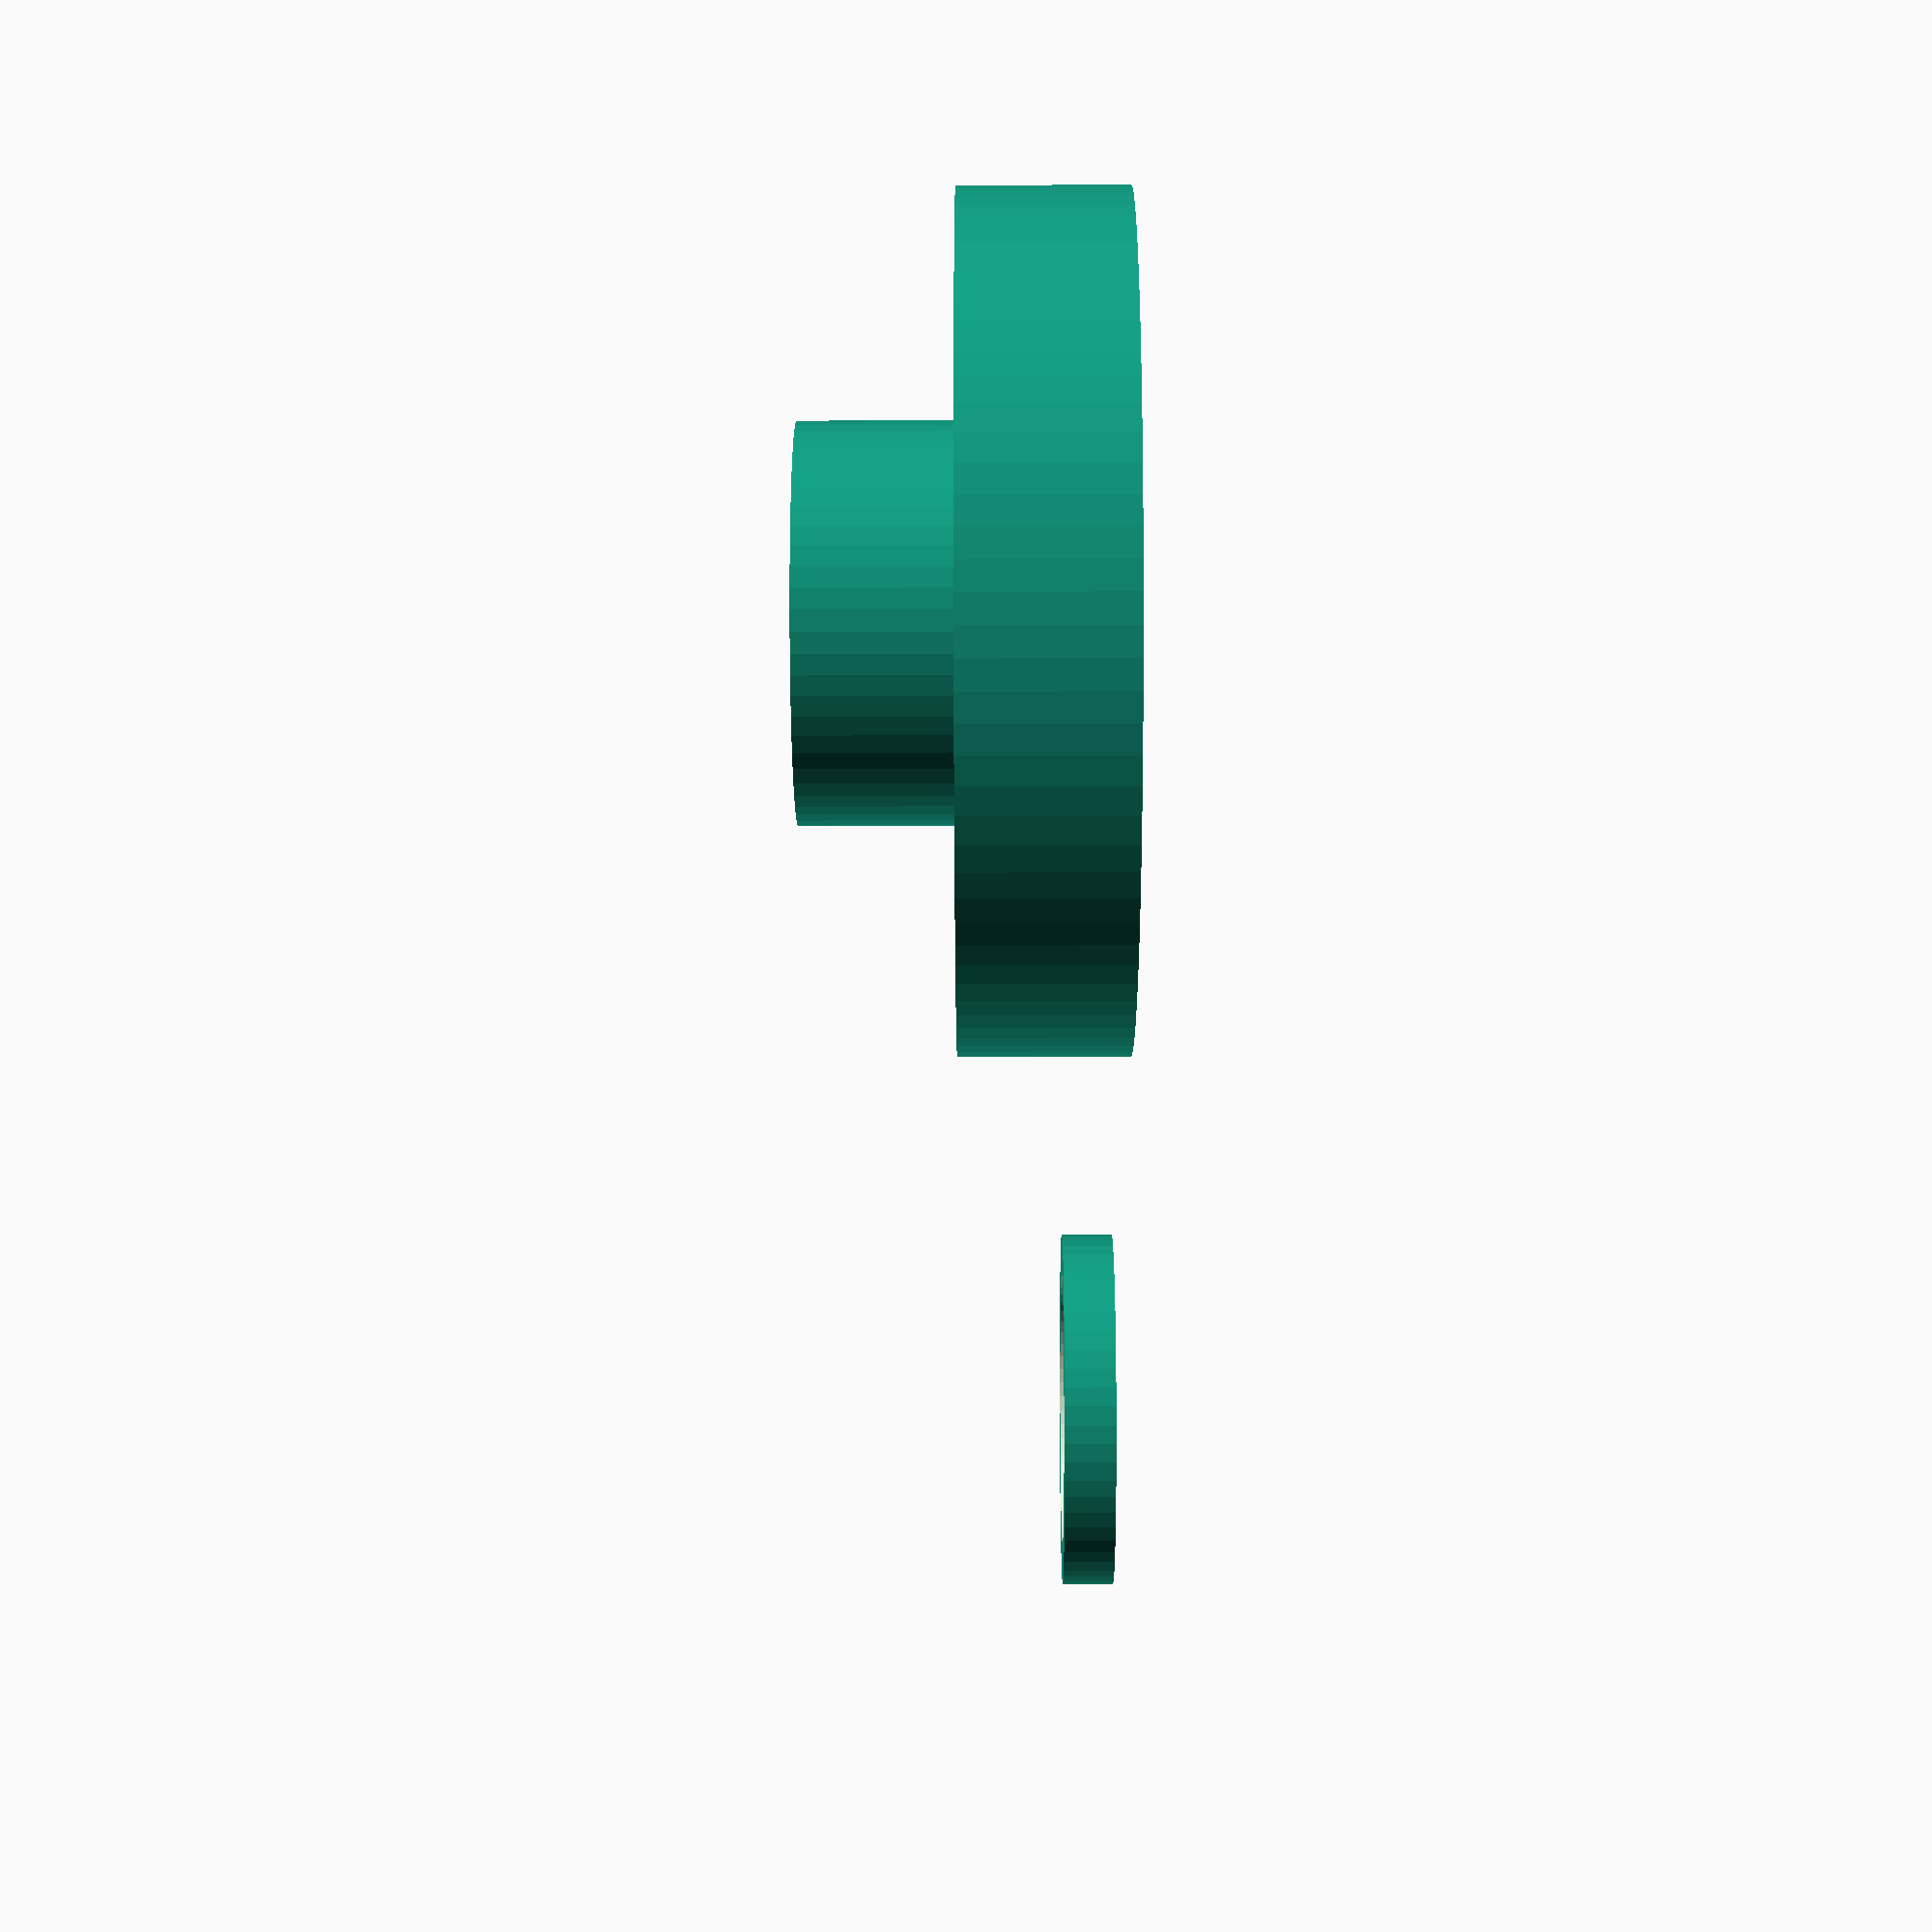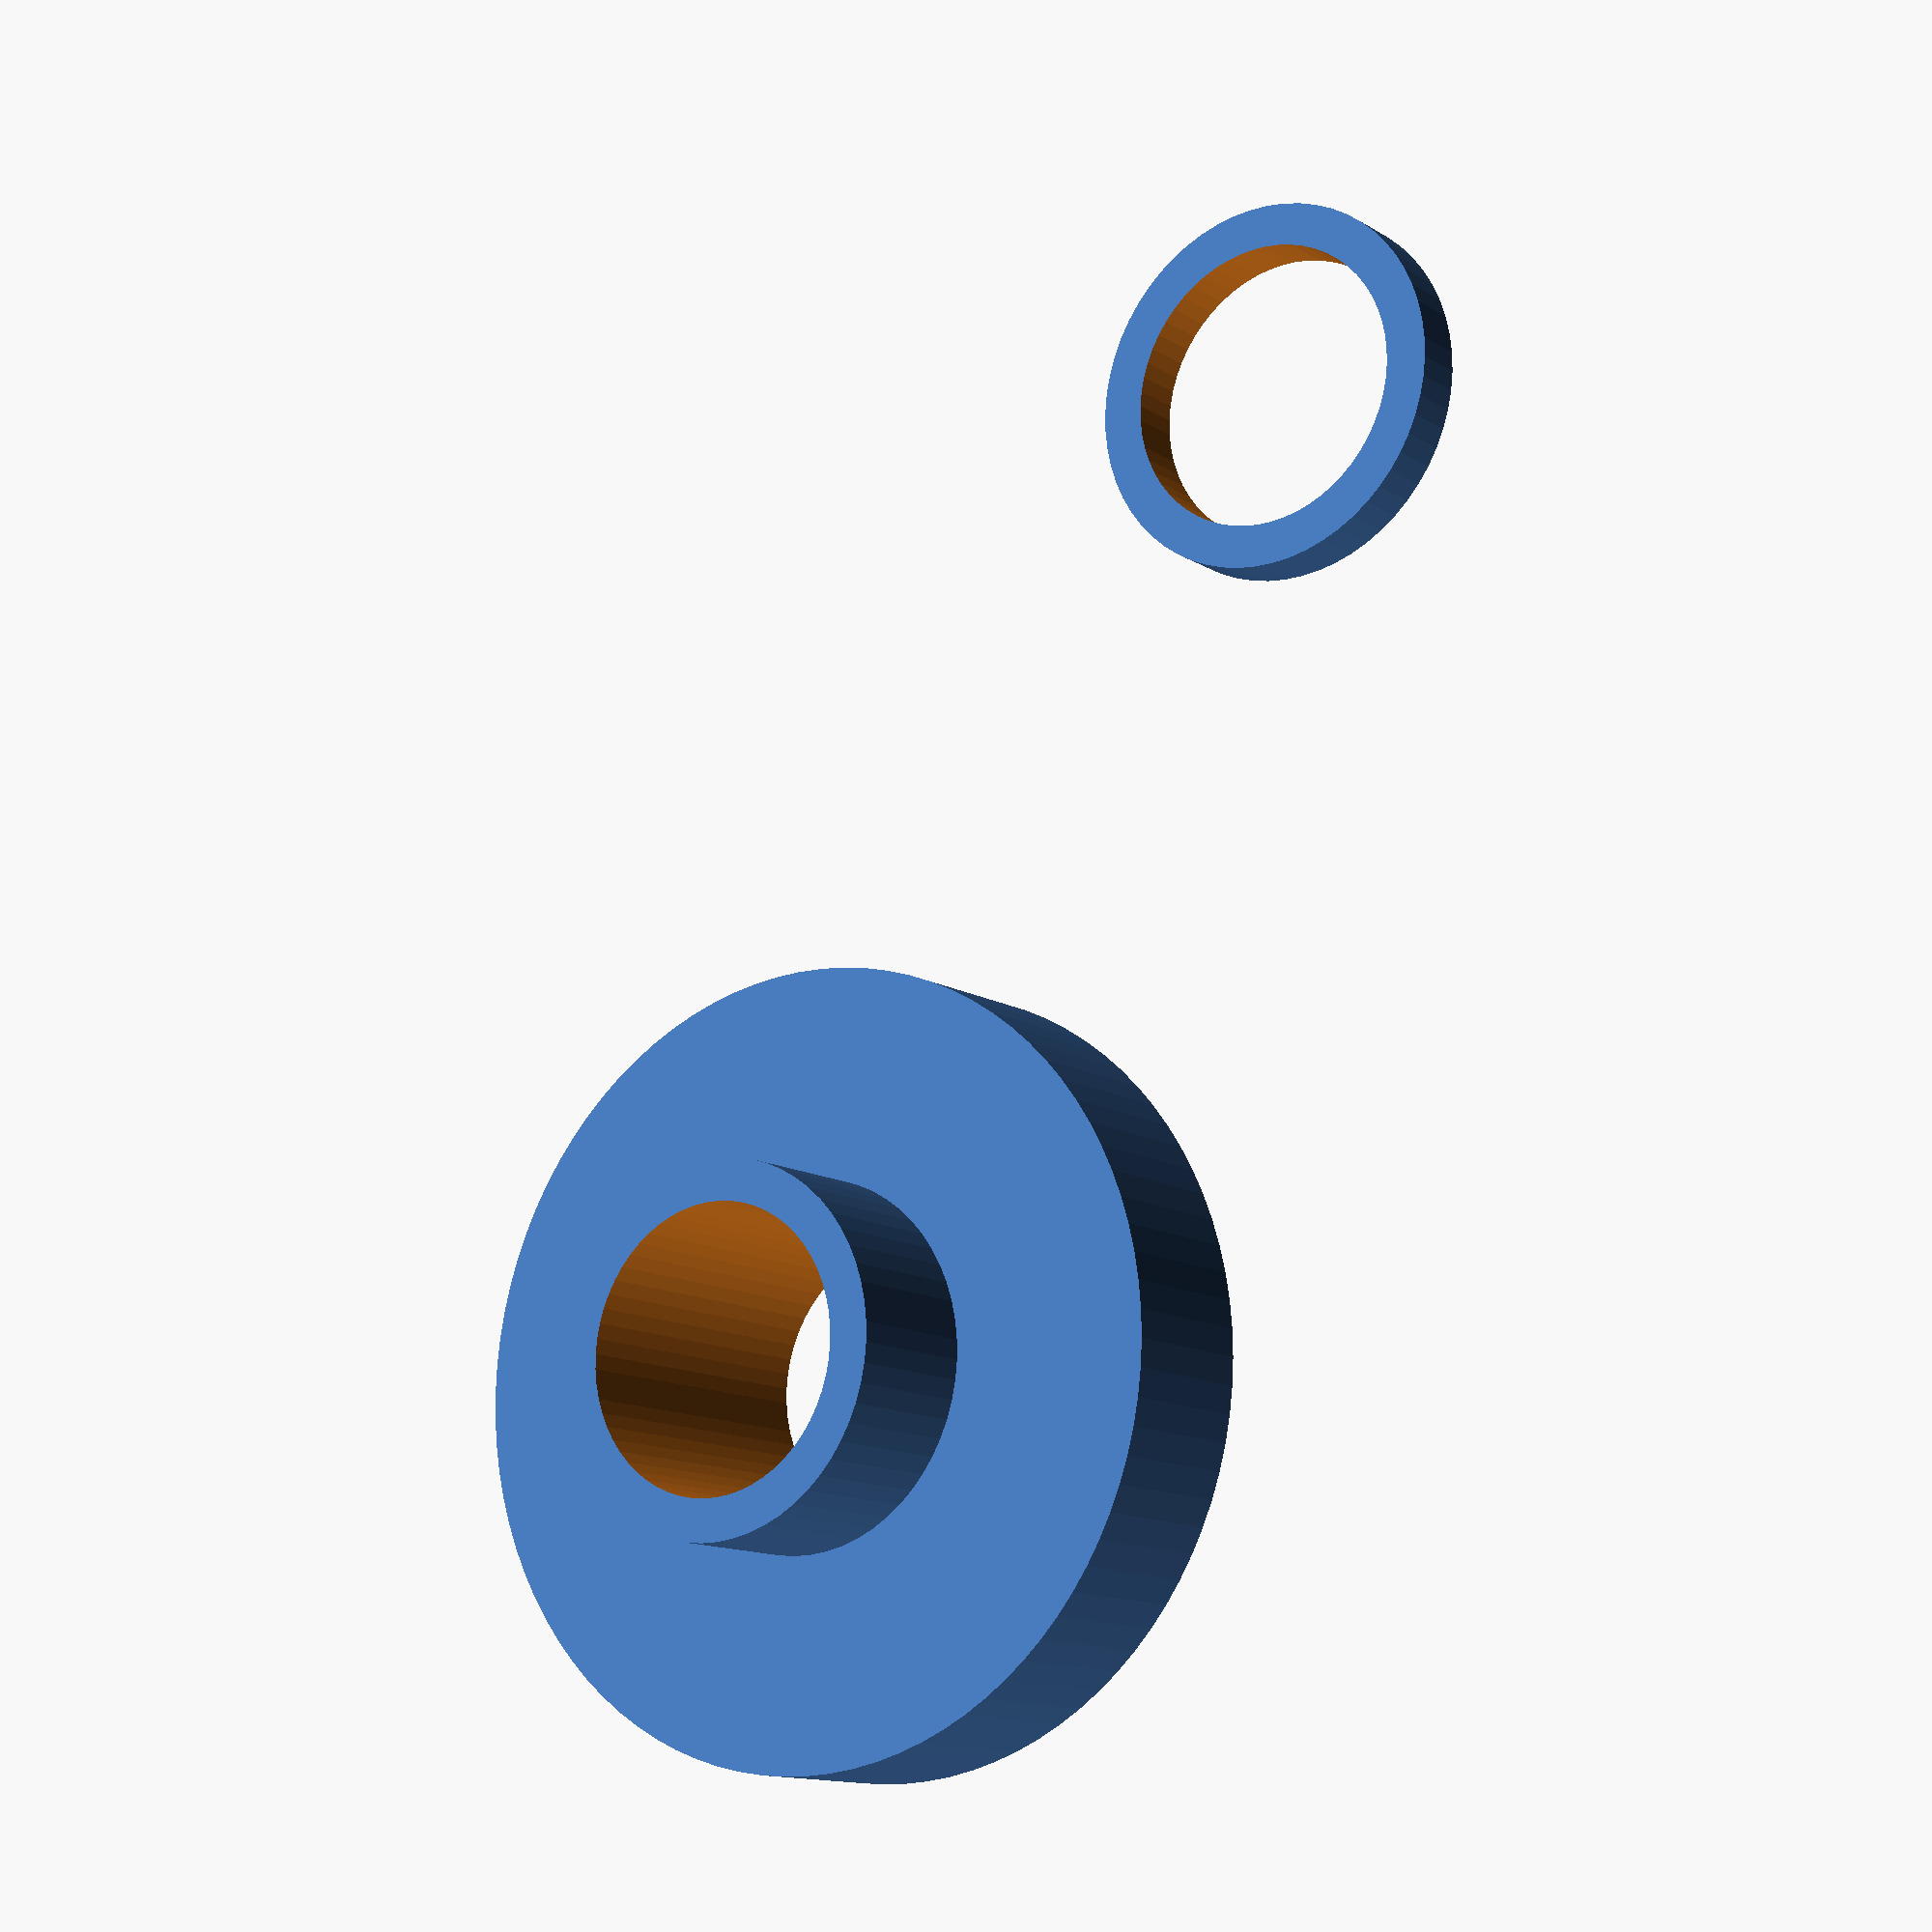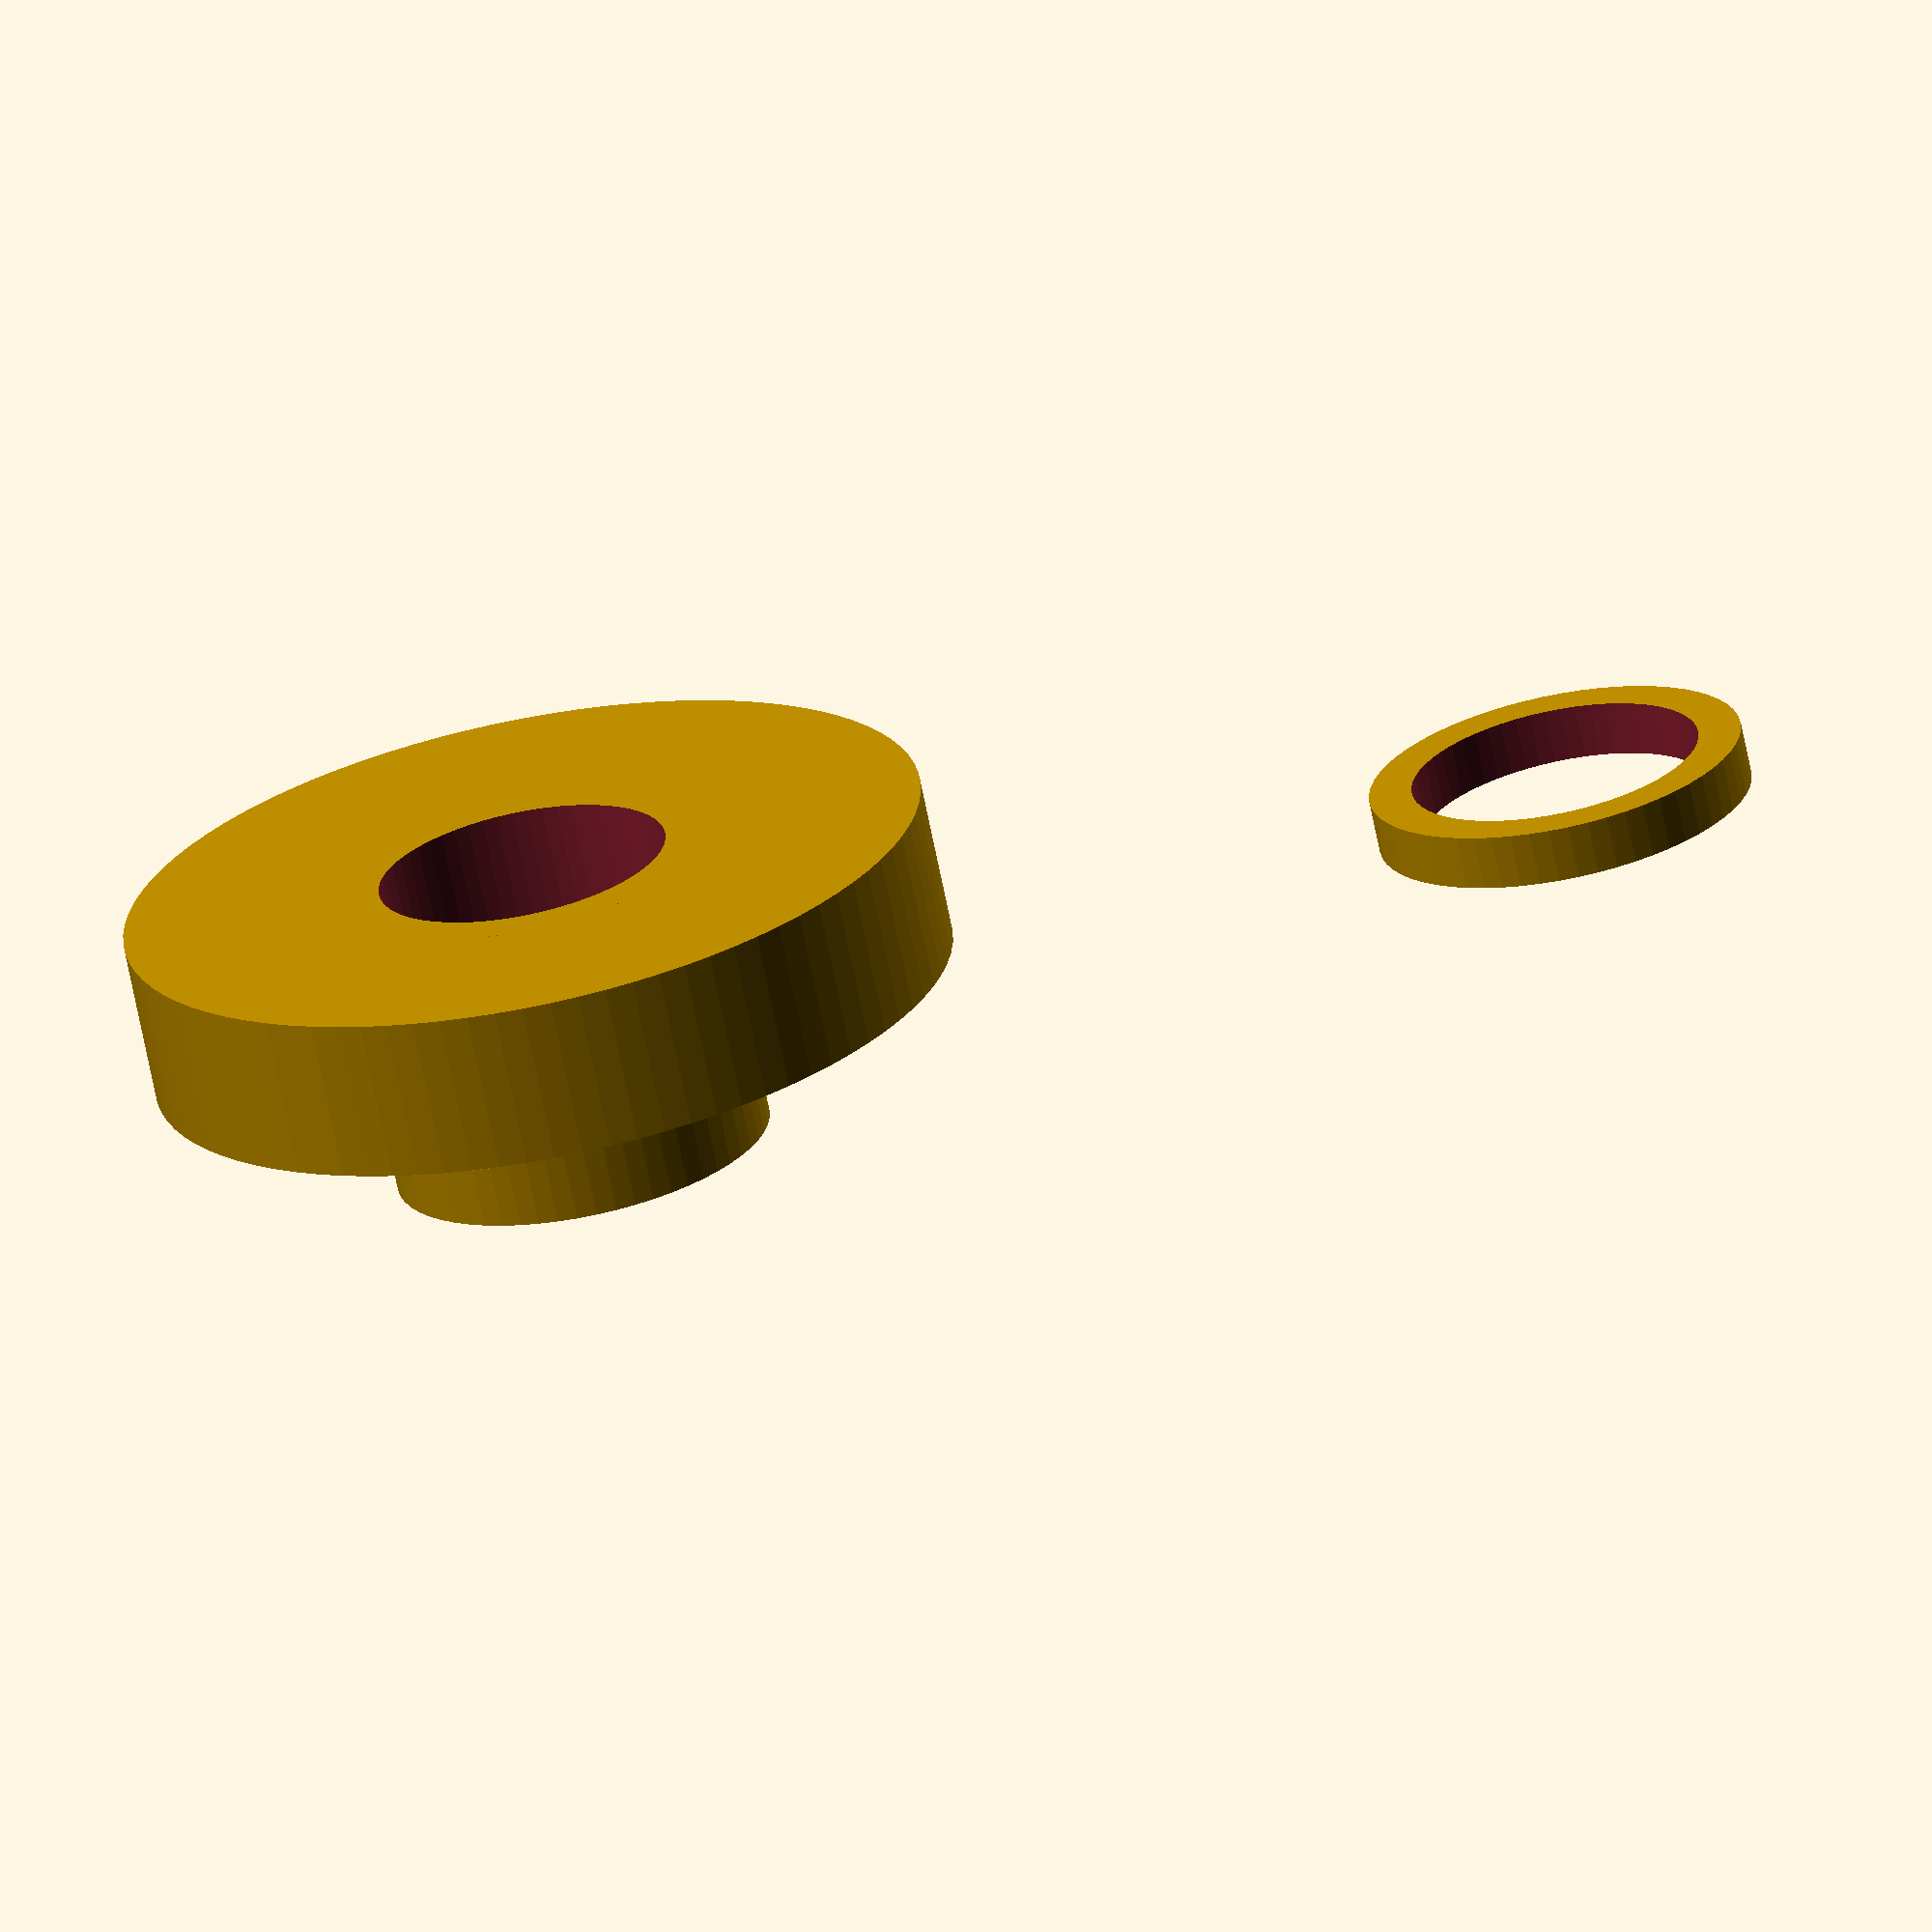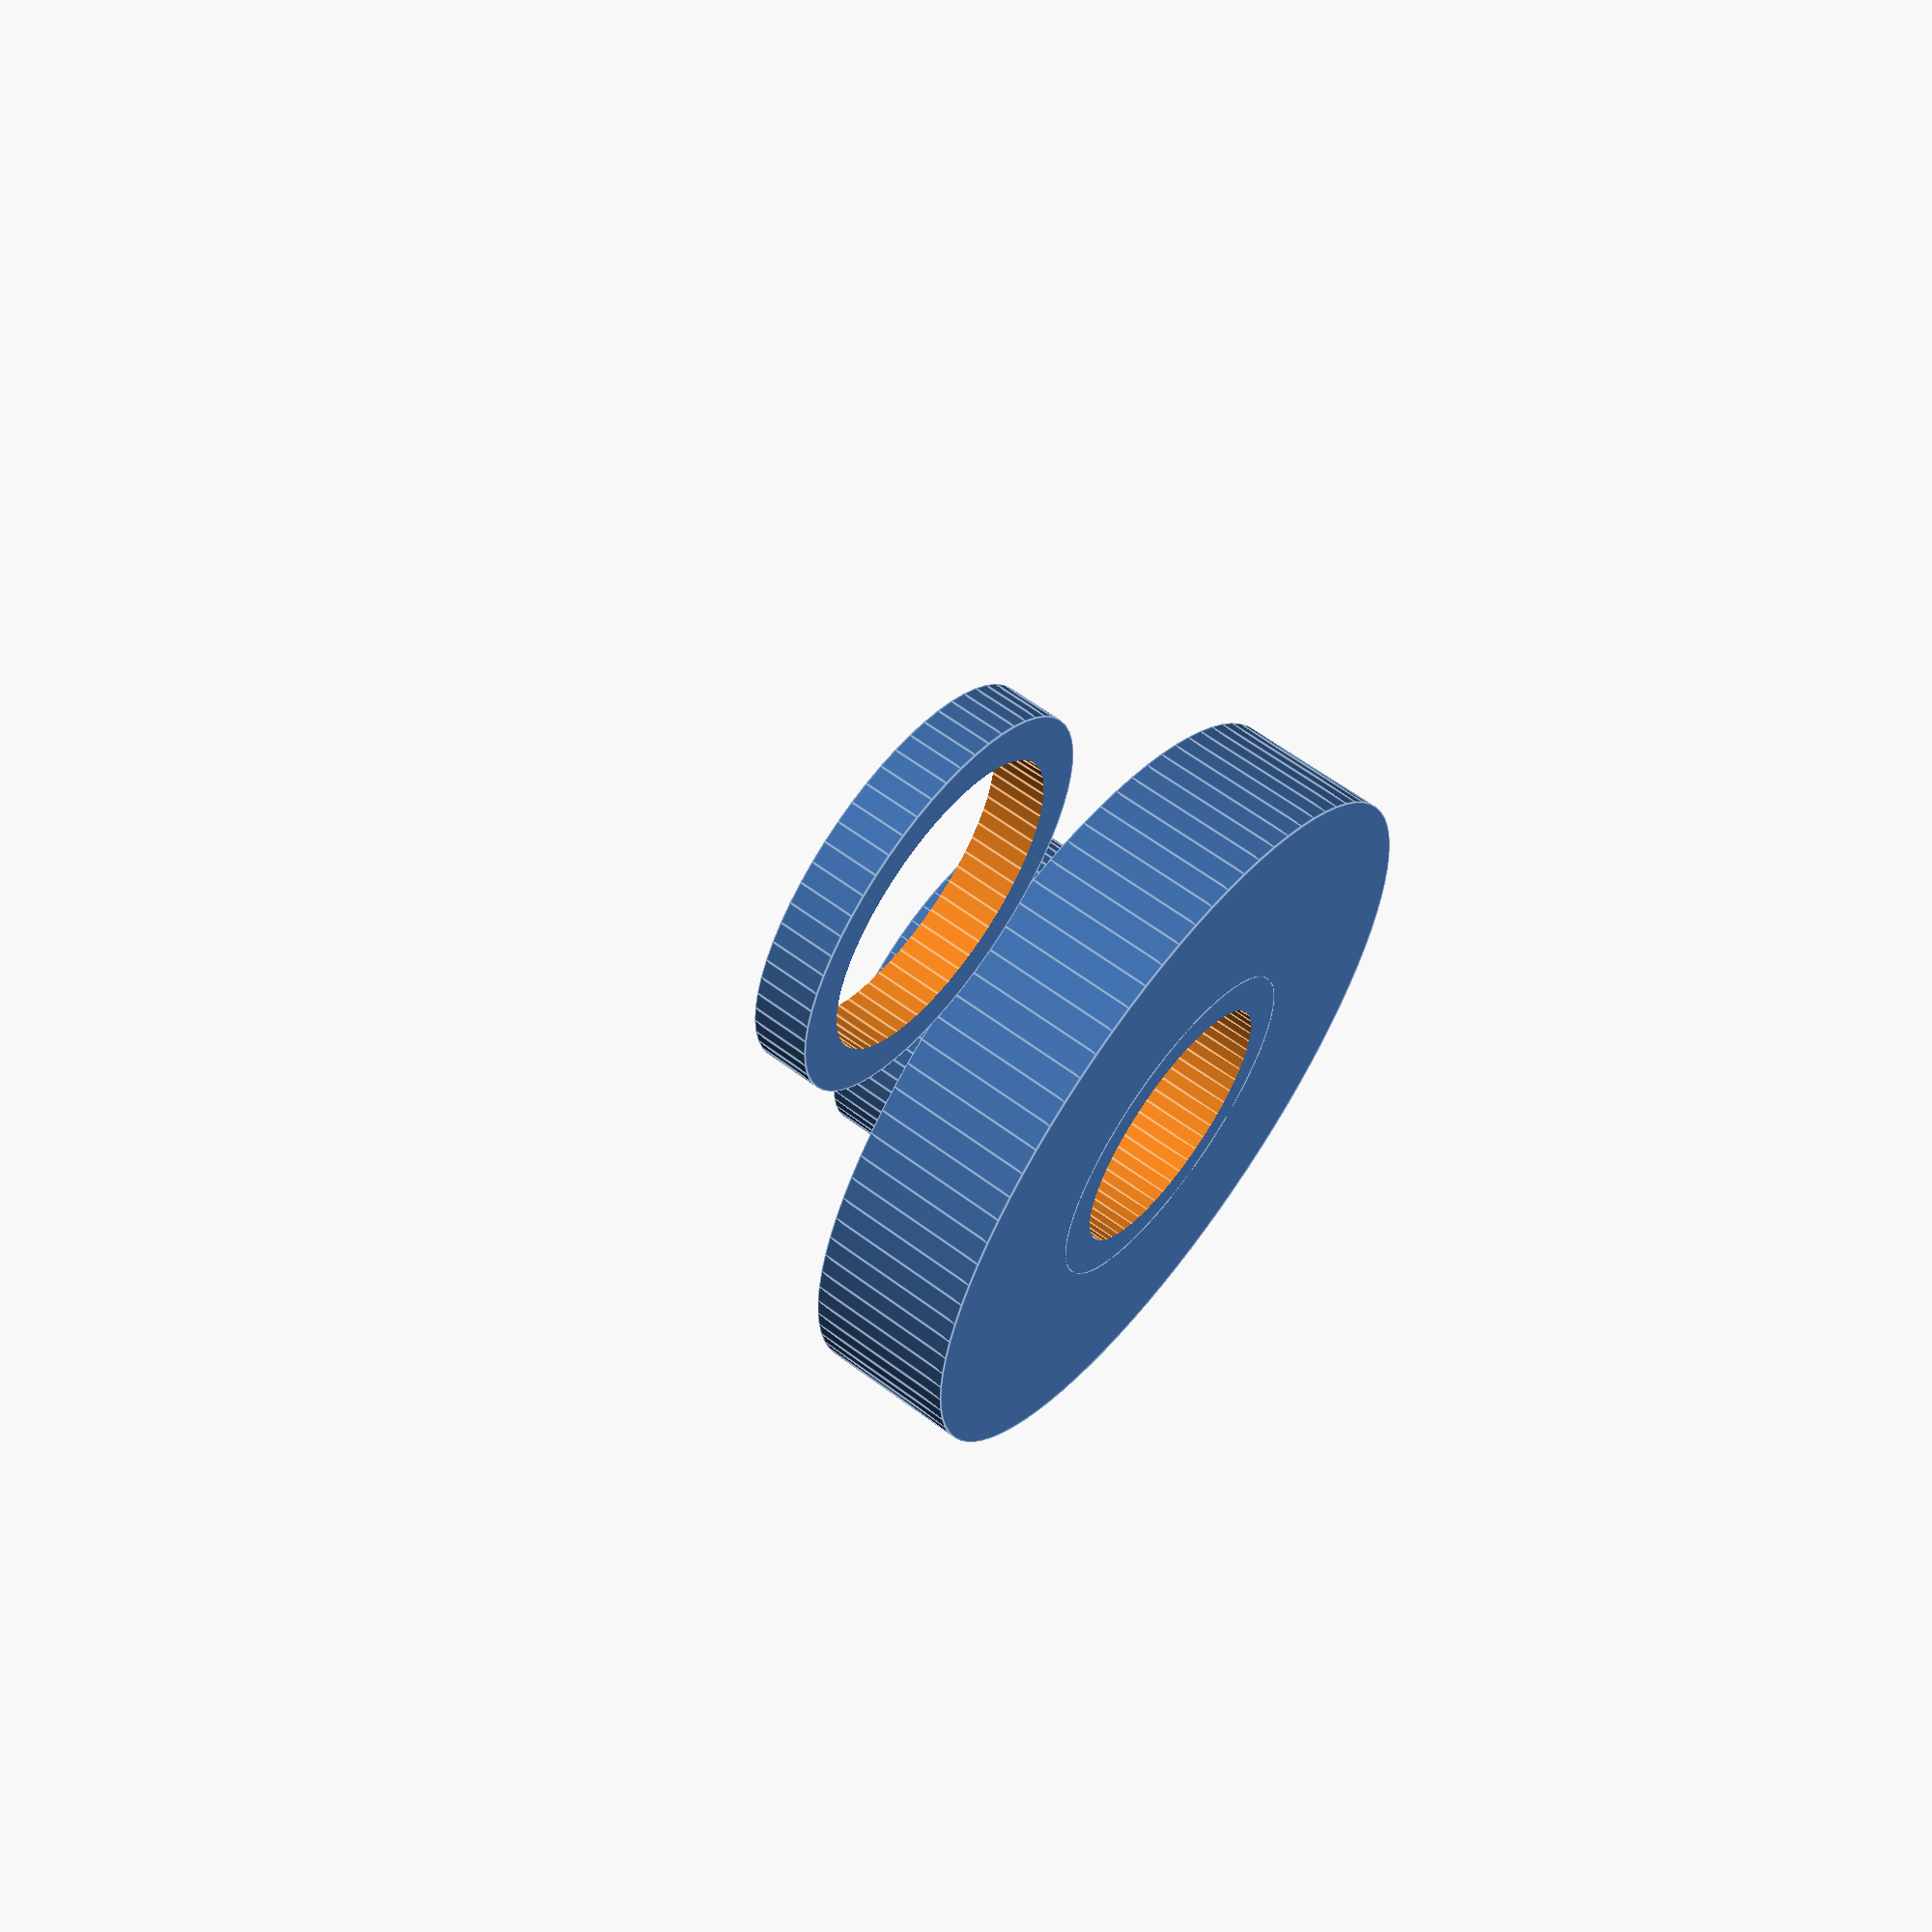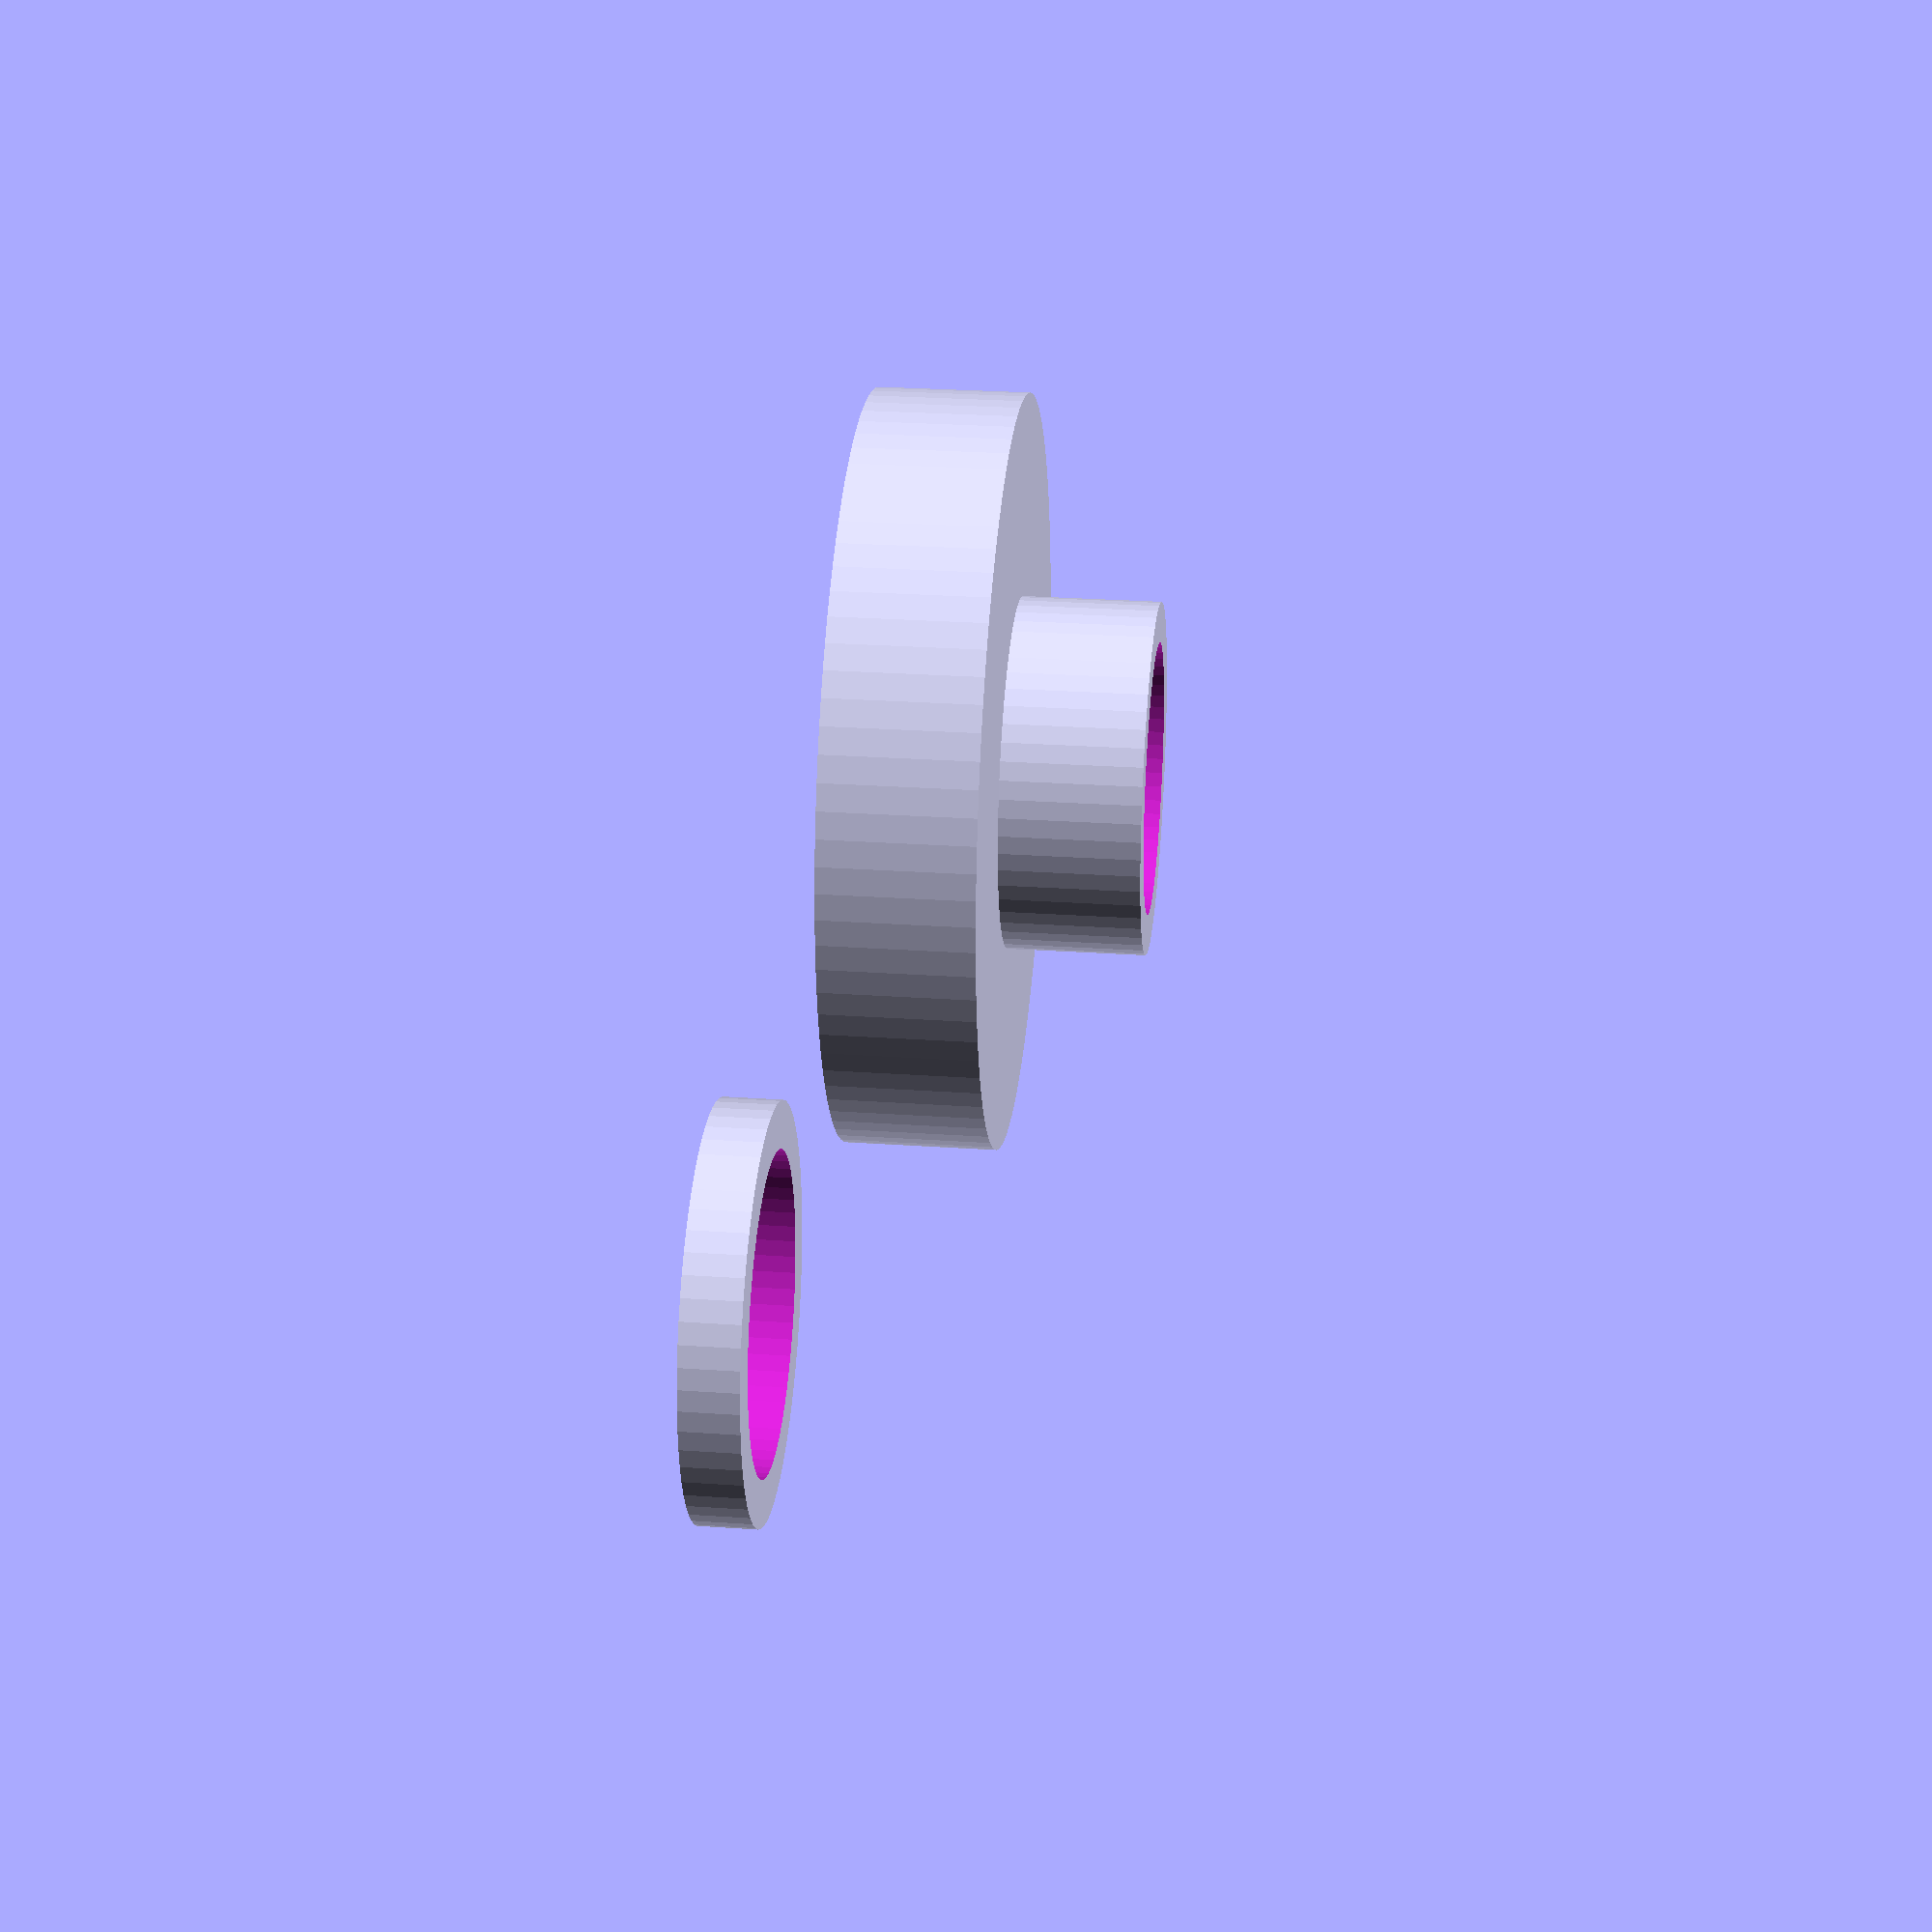
<openscad>
difference() {
	union() {
		// cube([20, 20, 3]);
		translate([10, 10, 0]) cylinder(r=7.5, h=3, $fn=90);
		translate([10, 10, 0]) cylinder(r=3.5, h=5.75, $fn=60);
	}
	translate([10, 10, -0.1]) cylinder(r=2.5+0.2, h=10, $fn=60);
}

difference() {
	translate([30, 10, 0]) cylinder(r=3.5, h=1, $fn=60);
	translate([30, 10, -0.1]) cylinder(r=2.5+0.2, h=2, $fn=60);
}

</openscad>
<views>
elev=17.9 azim=150.1 roll=90.3 proj=p view=solid
elev=192.8 azim=116.8 roll=144.5 proj=p view=wireframe
elev=69.1 azim=166.1 roll=191.4 proj=o view=solid
elev=299.6 azim=291.5 roll=127.4 proj=p view=edges
elev=333.4 azim=177.7 roll=276.2 proj=p view=solid
</views>
